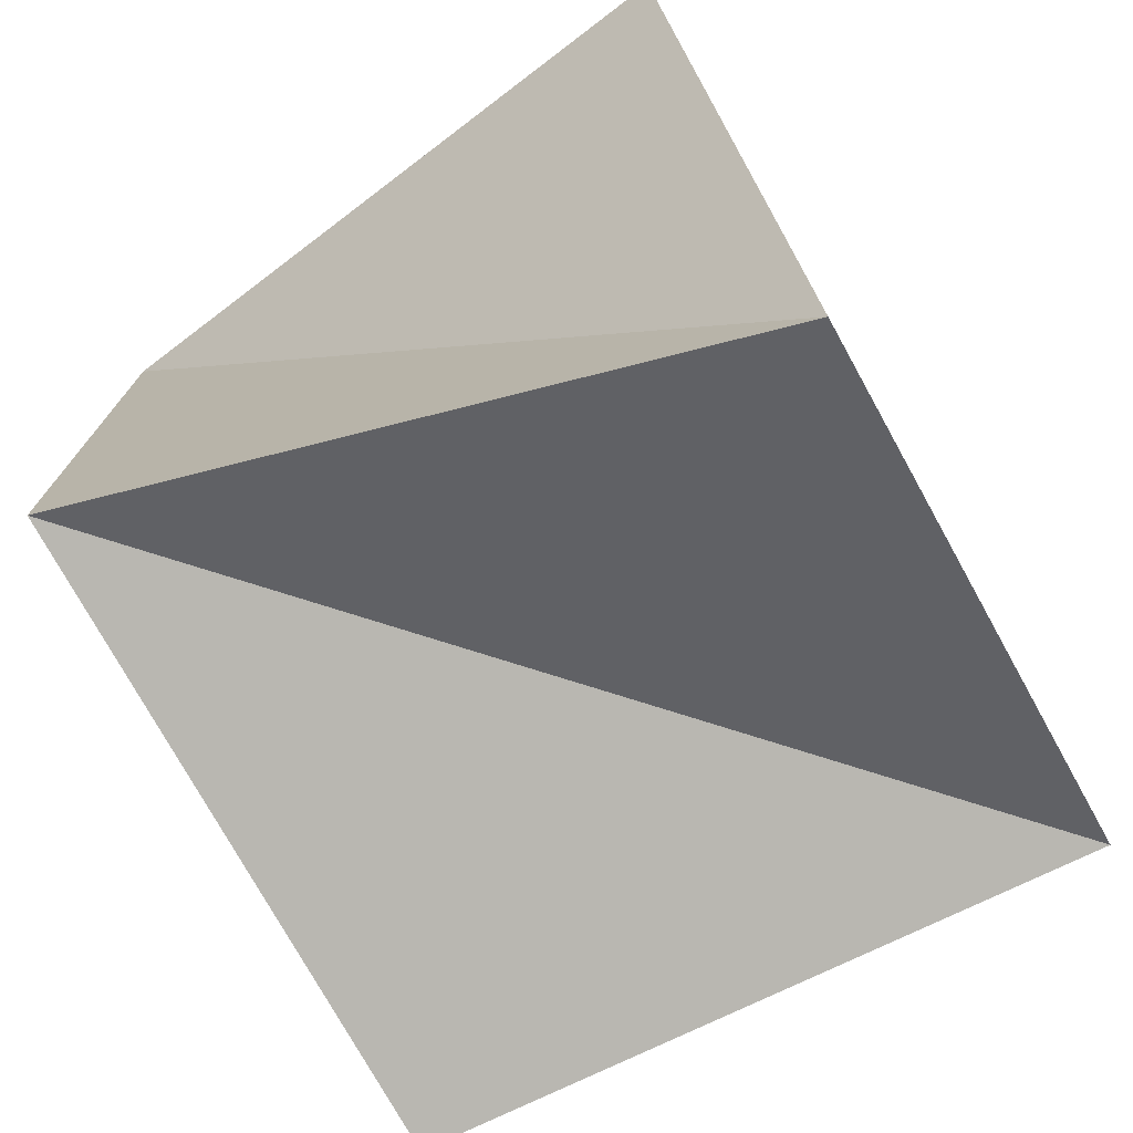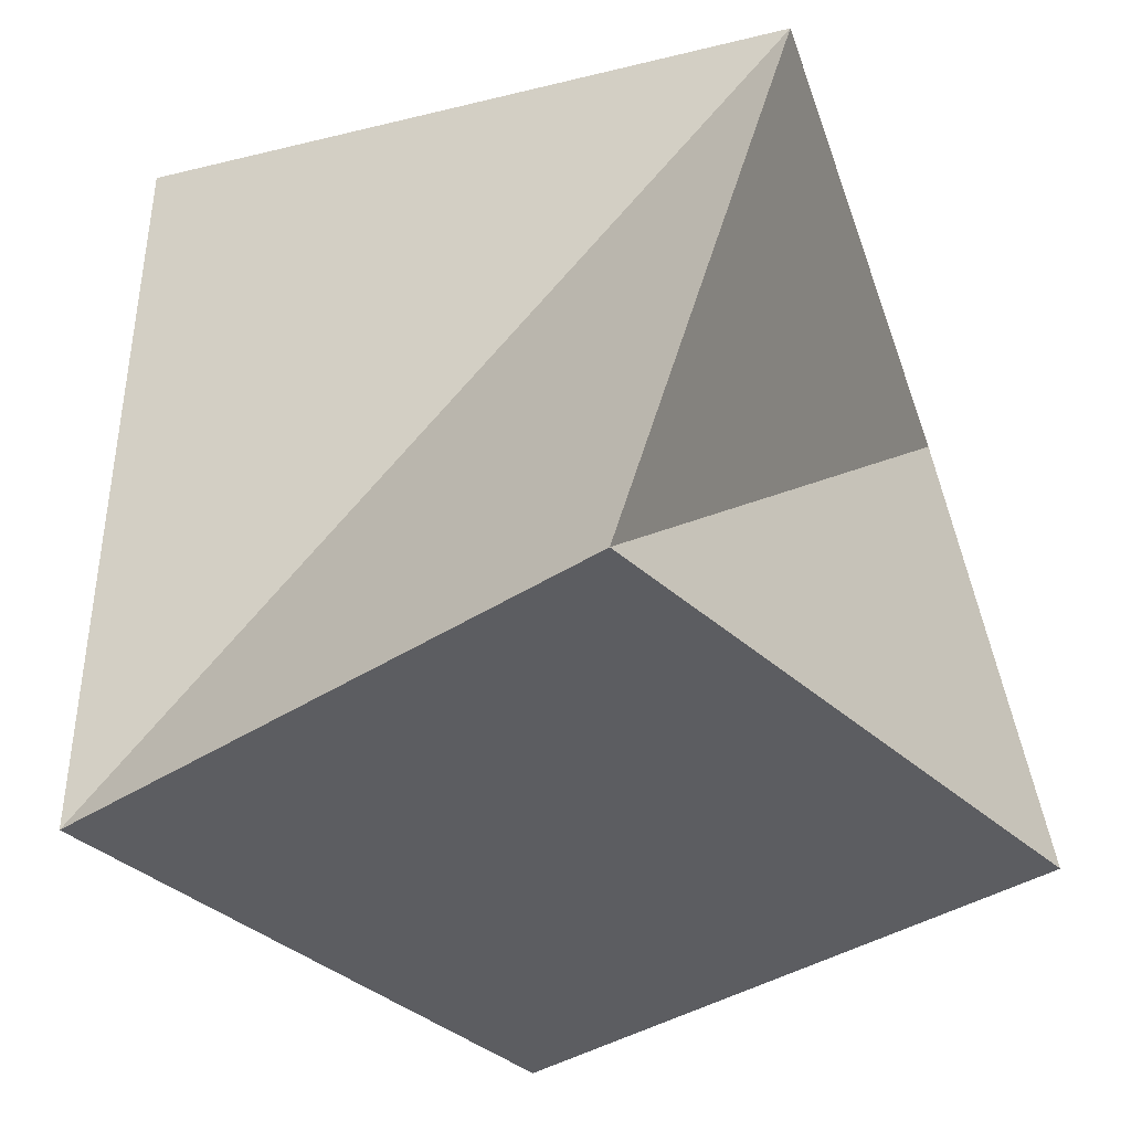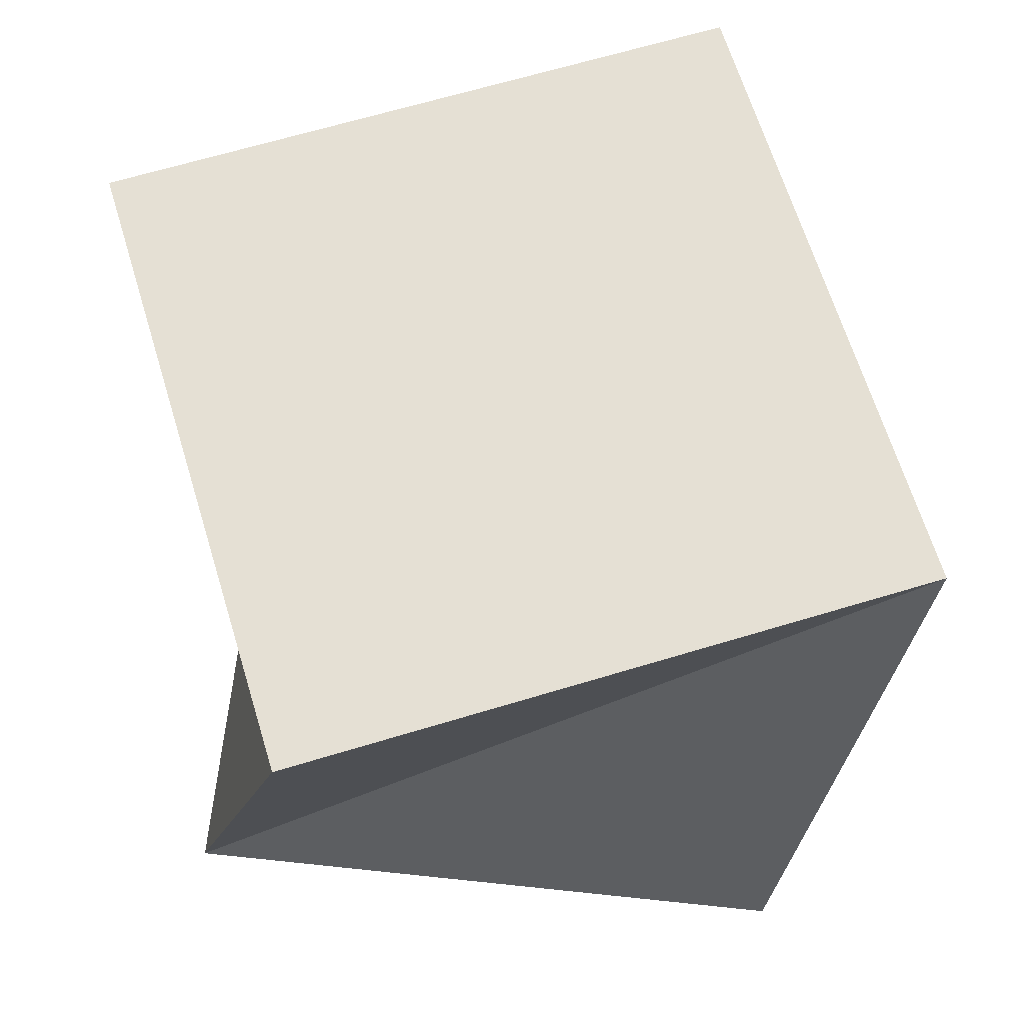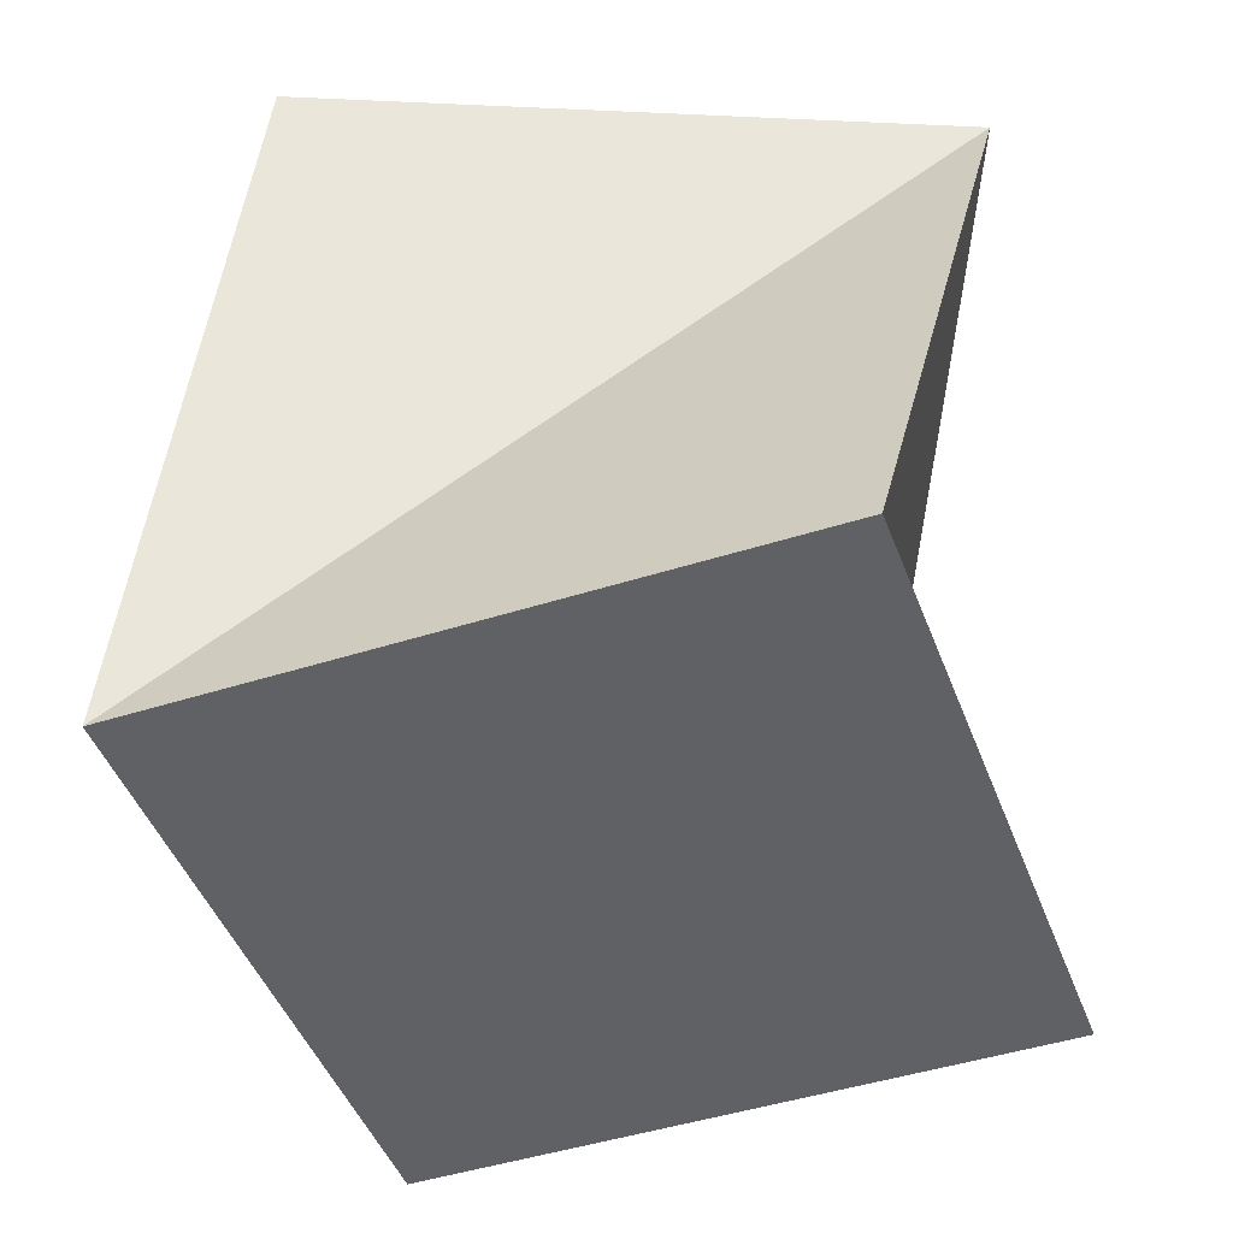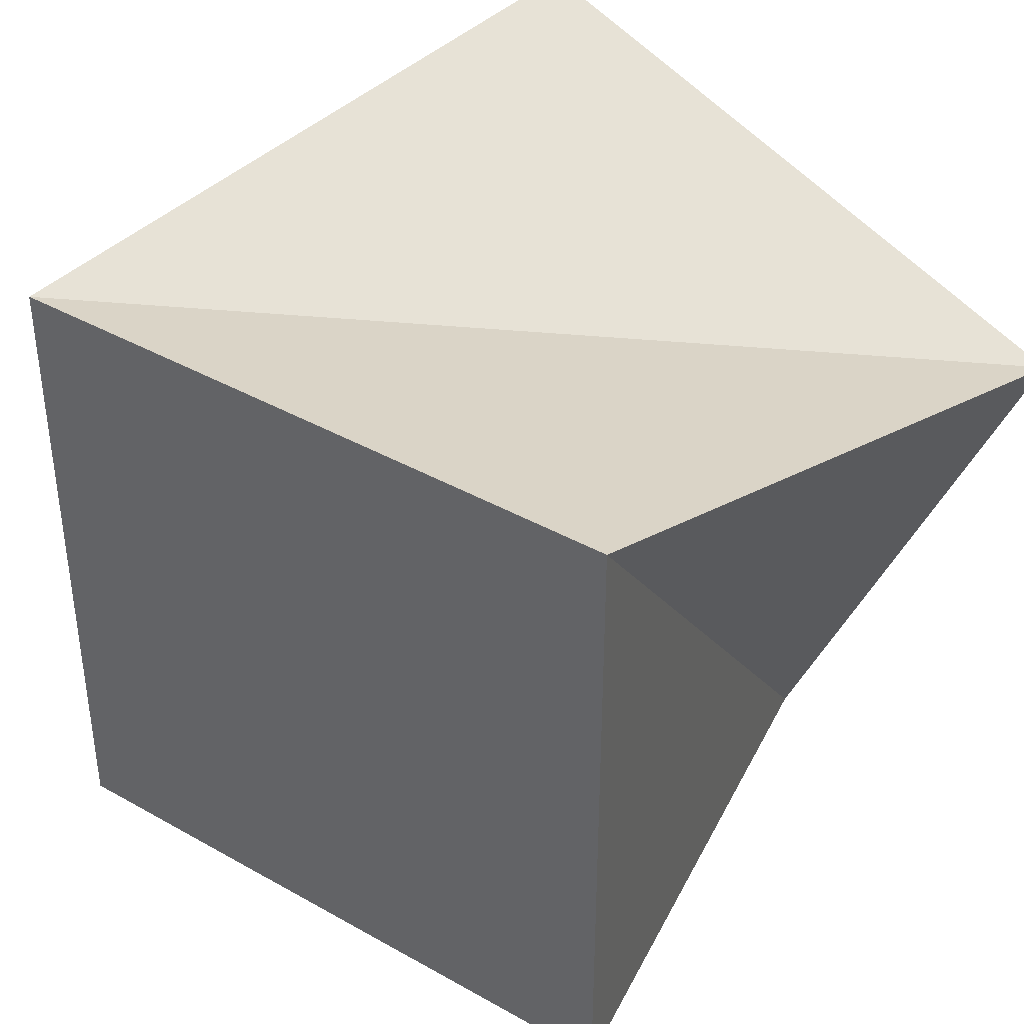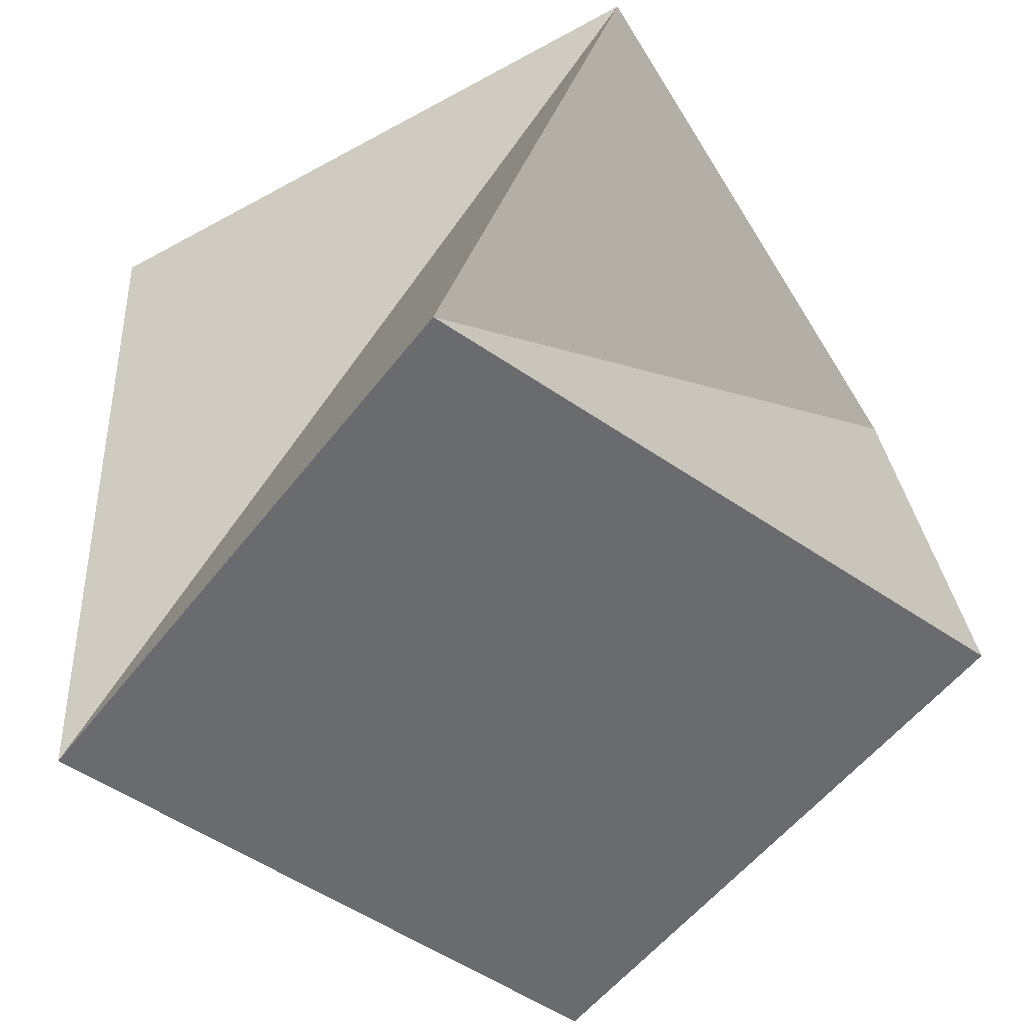
<metadata>
{"format":"obj","ext":"obj","renderer":"f3d","projection":"perspective","resolution":1024,"background":"white","views":[{"elev":-75.6,"azim":-61.0,"up":"+Y"},{"elev":-36.8,"azim":40.7,"up":"+Z"},{"elev":65.5,"azim":96.1,"up":"+Z"},{"elev":-46.1,"azim":20.1,"up":"+Z"},{"elev":39.3,"azim":-144.8,"up":"+Y"},{"elev":-53.3,"azim":143.6,"up":"+Z"}]}
</metadata>
<code>
o Cube_Cube.002
v -1 1 -1
v -1.312 0.5282 1
v 1 1 -1
v 0.5282 1.312 1
v -1 -1 -1
v -0.5282 -1.312 1
v 1 -1 -1
v 1.312 -0.5282 1
f 2 3 1
f 4 7 3
f 8 5 7
f 6 1 5
f 7 1 3
f 4 6 8
f 2 4 3
f 4 8 7
f 8 6 5
f 6 2 1
f 7 5 1
f 4 2 6

</code>
